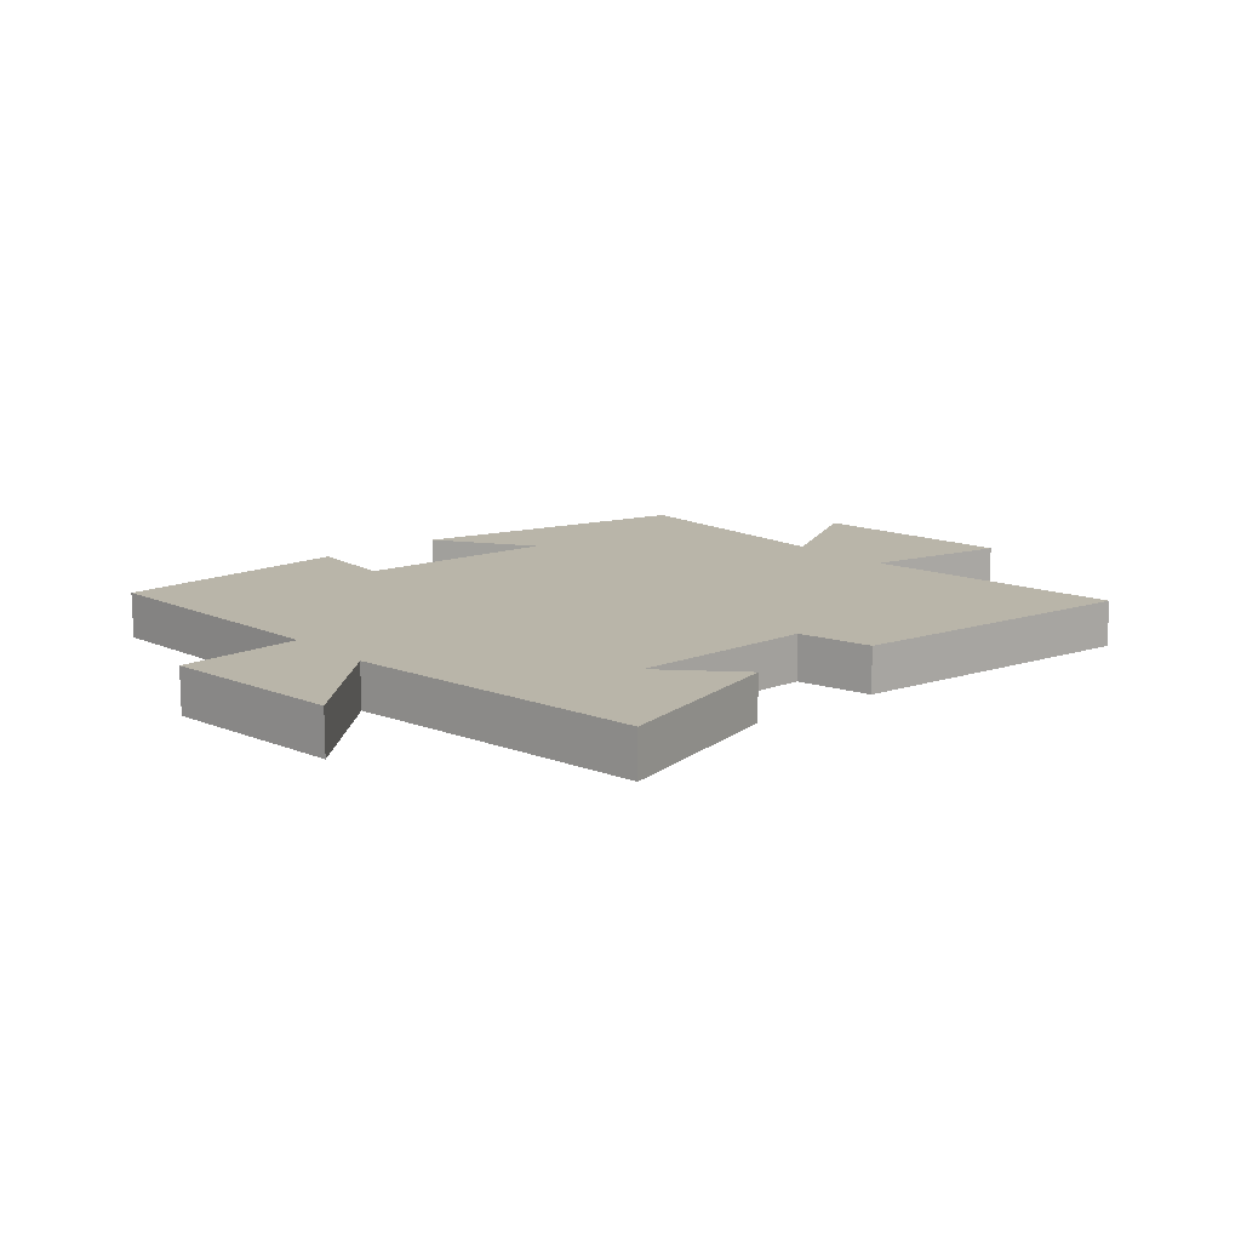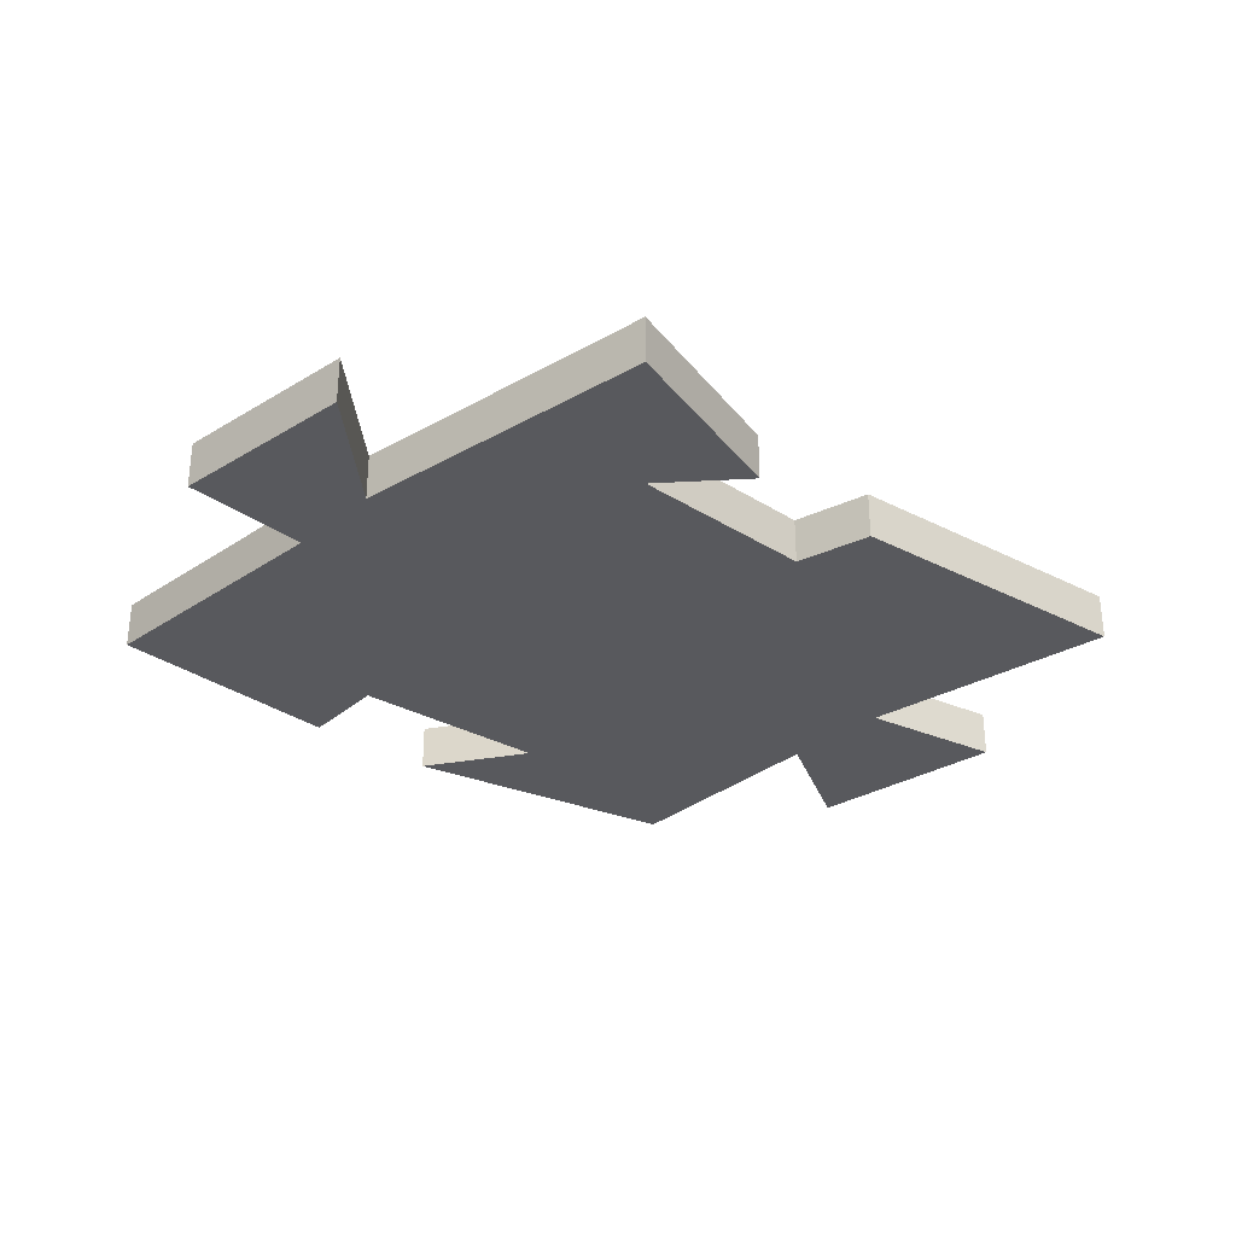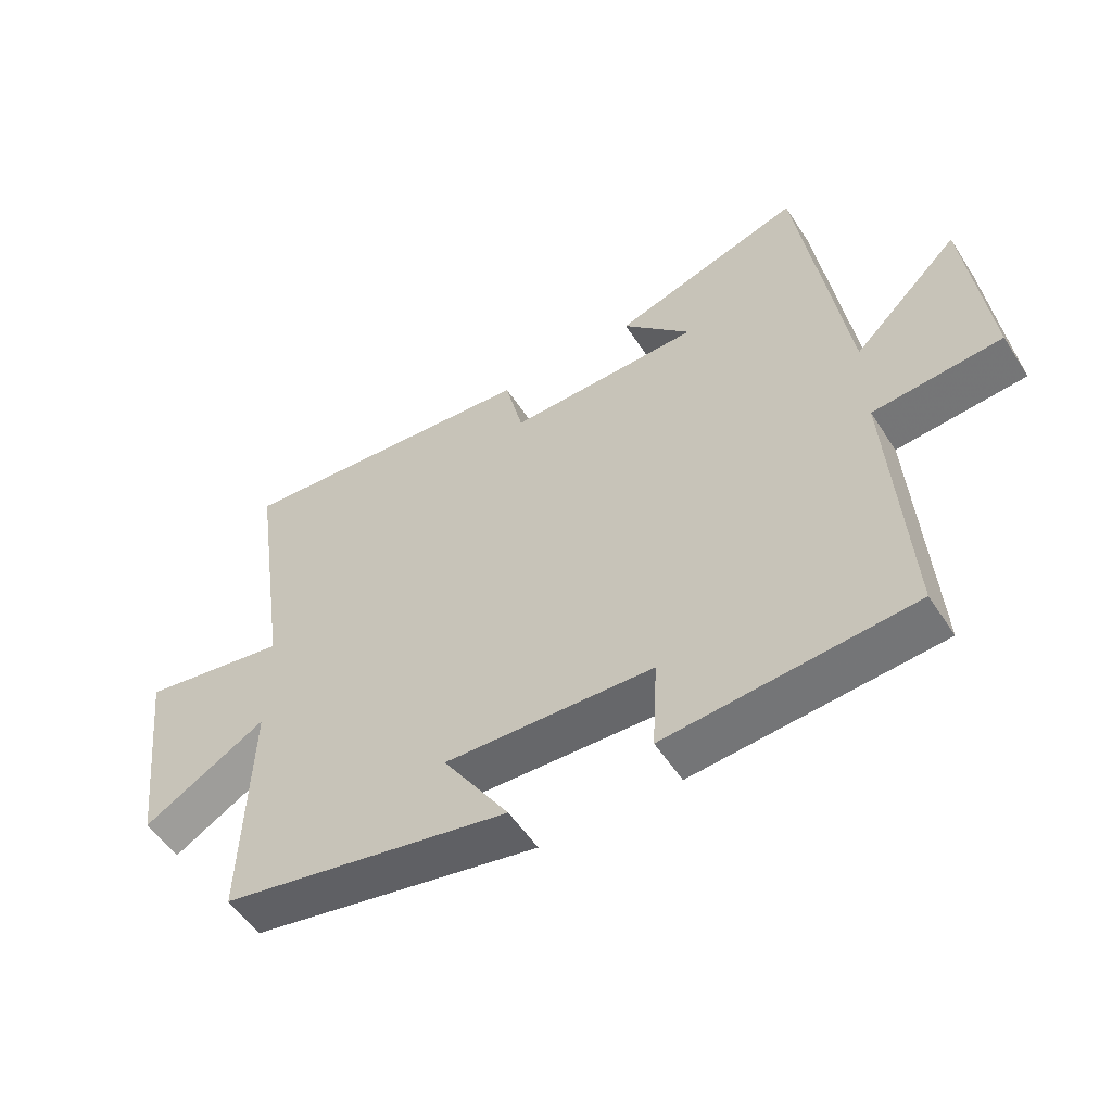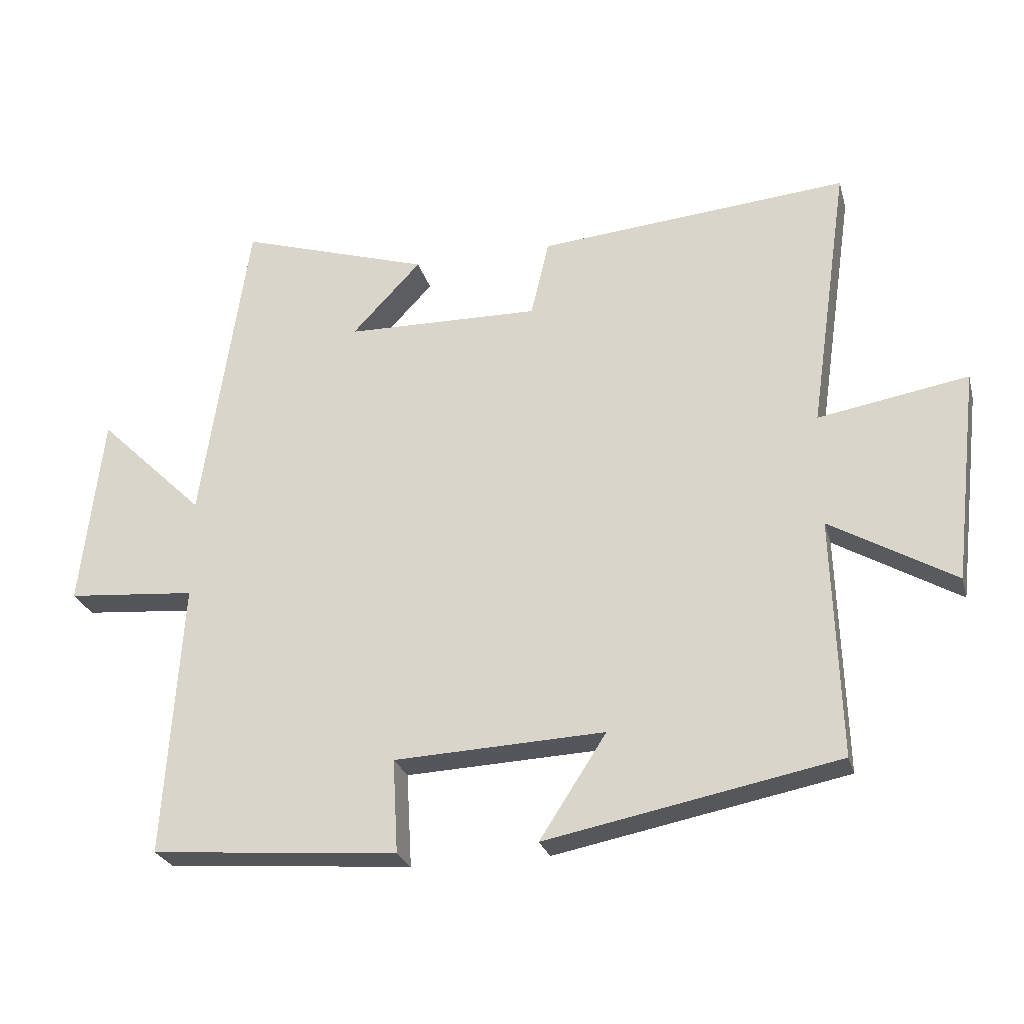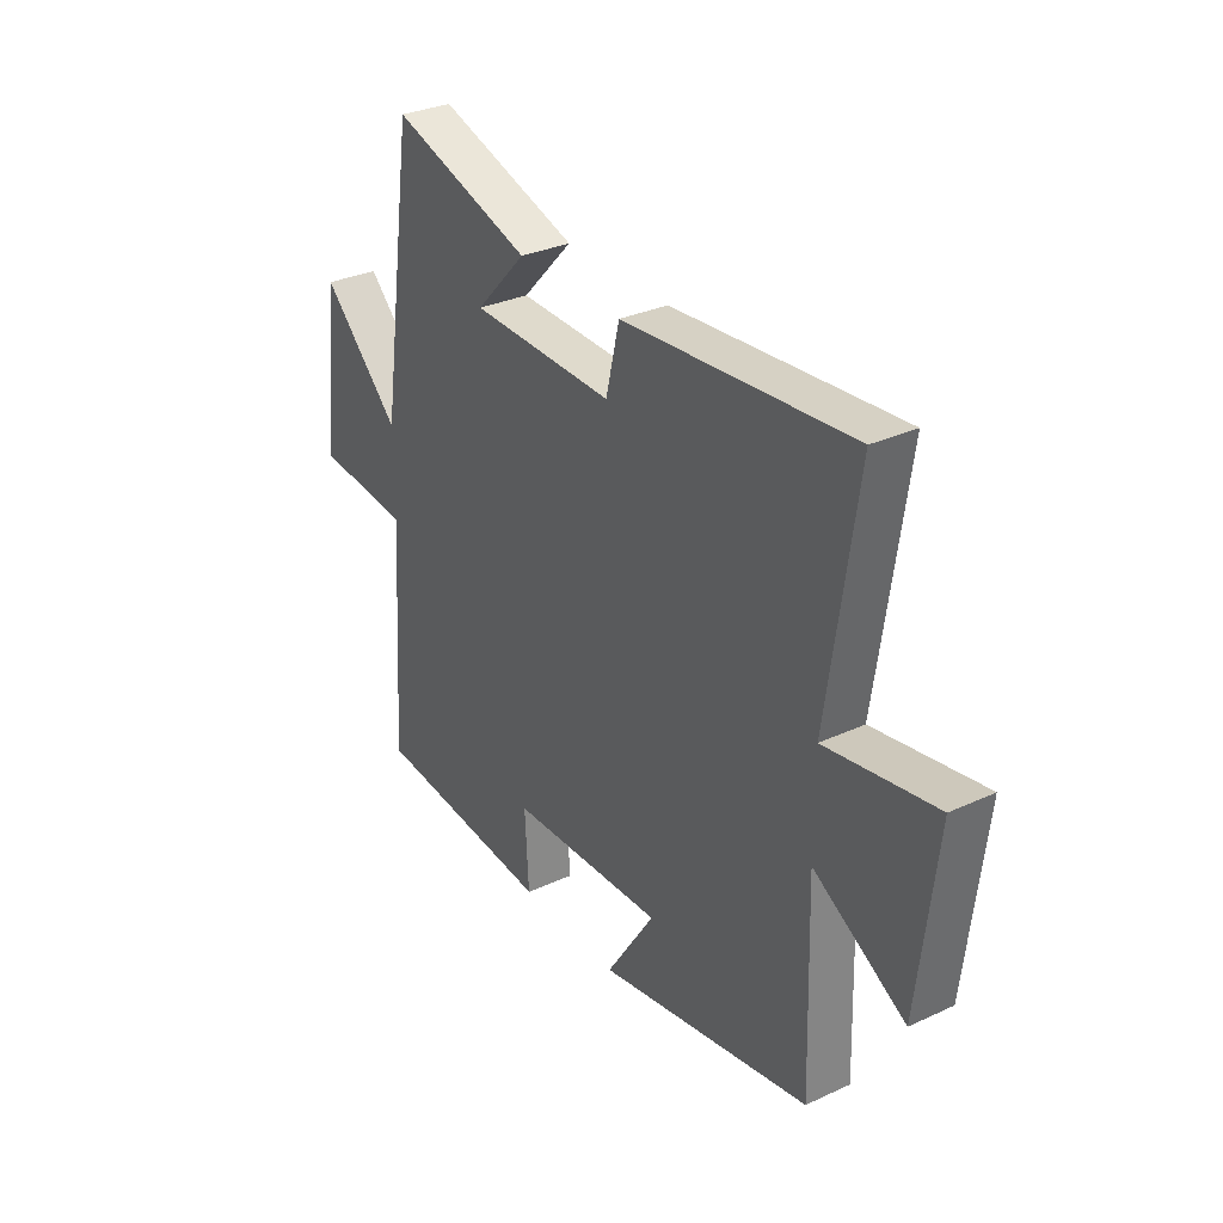
<metadata>
{"format":"obj","ext":"obj","renderer":"f3d","projection":"perspective","resolution":1024,"background":"white","views":[{"elev":13.4,"azim":-40.8,"up":"+Y"},{"elev":-29.9,"azim":-41.9,"up":"+Y"},{"elev":-53.7,"azim":-147.7,"up":"+Z"},{"elev":-25.9,"azim":14.6,"up":"+Z"},{"elev":31.4,"azim":56.7,"up":"+Z"}]}
</metadata>
<code>
v -0.428 0.07 0.592
v -0.135 0.07 0.5
v -0.241 0.07 0.388
v 0.057 0.07 0.382
v 0.085 0.07 0.5
v 0.56 0.07 0.541
v 0.5 0.07 0.128
v 0.729 0.07 0.167
v 0.691 0.07 -0.159
v 0.5 0.07 -0.048
v 0.511 0.07 -0.413
v 0.064 0.07 -0.5
v 0.166 0.07 -0.343
v -0.156 0.07 -0.357
v -0.148 0.07 -0.5
v -0.527 0.07 -0.469
v -0.5 0.07 -0.049
v -0.698 0.07 -0.032
v -0.664 0.07 0.264
v -0.5 0.07 0.105
v -0.428 0 0.592
v -0.135 0 0.5
v -0.241 0 0.388
v 0.057 0 0.382
v 0.085 0 0.5
v 0.56 0 0.541
v 0.5 0 0.128
v 0.729 0 0.167
v 0.691 0 -0.159
v 0.5 0 -0.048
v 0.511 0 -0.413
v 0.064 0 -0.5
v 0.166 0 -0.343
v -0.156 0 -0.357
v -0.148 0 -0.5
v -0.527 0 -0.469
v -0.5 0 -0.049
v -0.698 0 -0.032
v -0.664 0 0.264
v -0.5 0 0.105
f 17 18 19 20
f 17 20 1
f 14 15 16 17
f 13 14 17 1
f 10 11 12 13
f 7 8 9 10
f 7 10 13
f 4 5 6 7
f 3 4 7 13
f 1 2 3
f 1 3 13
f 40 39 38 37
f 21 40 37
f 37 36 35 34
f 21 37 34 33
f 33 32 31 30
f 30 29 28 27
f 33 30 27
f 27 26 25 24
f 33 27 24 23
f 23 22 21
f 33 23 21
f 1 21 22 2
f 2 22 23 3
f 3 23 24 4
f 4 24 25 5
f 5 25 26 6
f 6 26 27 7
f 7 27 28 8
f 8 28 29 9
f 9 29 30 10
f 10 30 31 11
f 11 31 32 12
f 12 32 33 13
f 13 33 34 14
f 14 34 35 15
f 15 35 36 16
f 16 36 37 17
f 17 37 38 18
f 18 38 39 19
f 19 39 40 20
f 20 40 21 1

</code>
